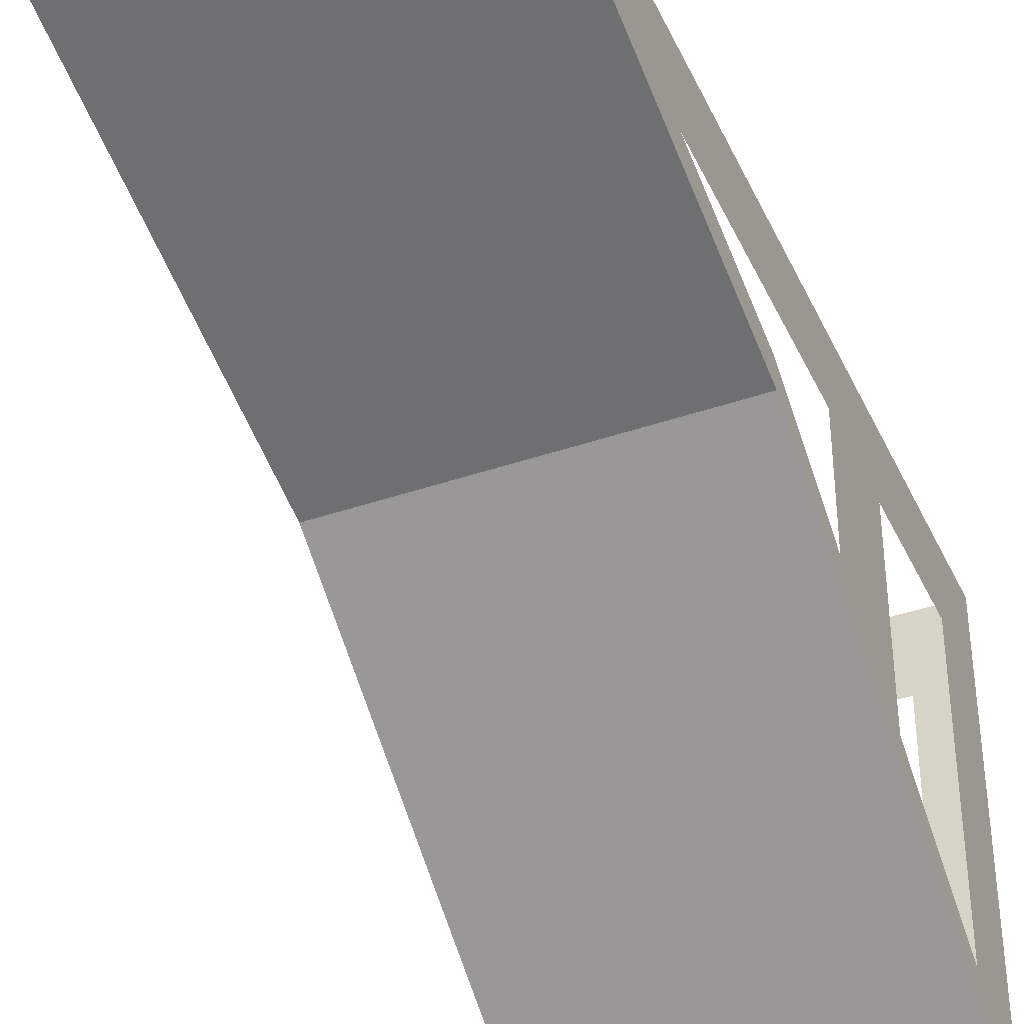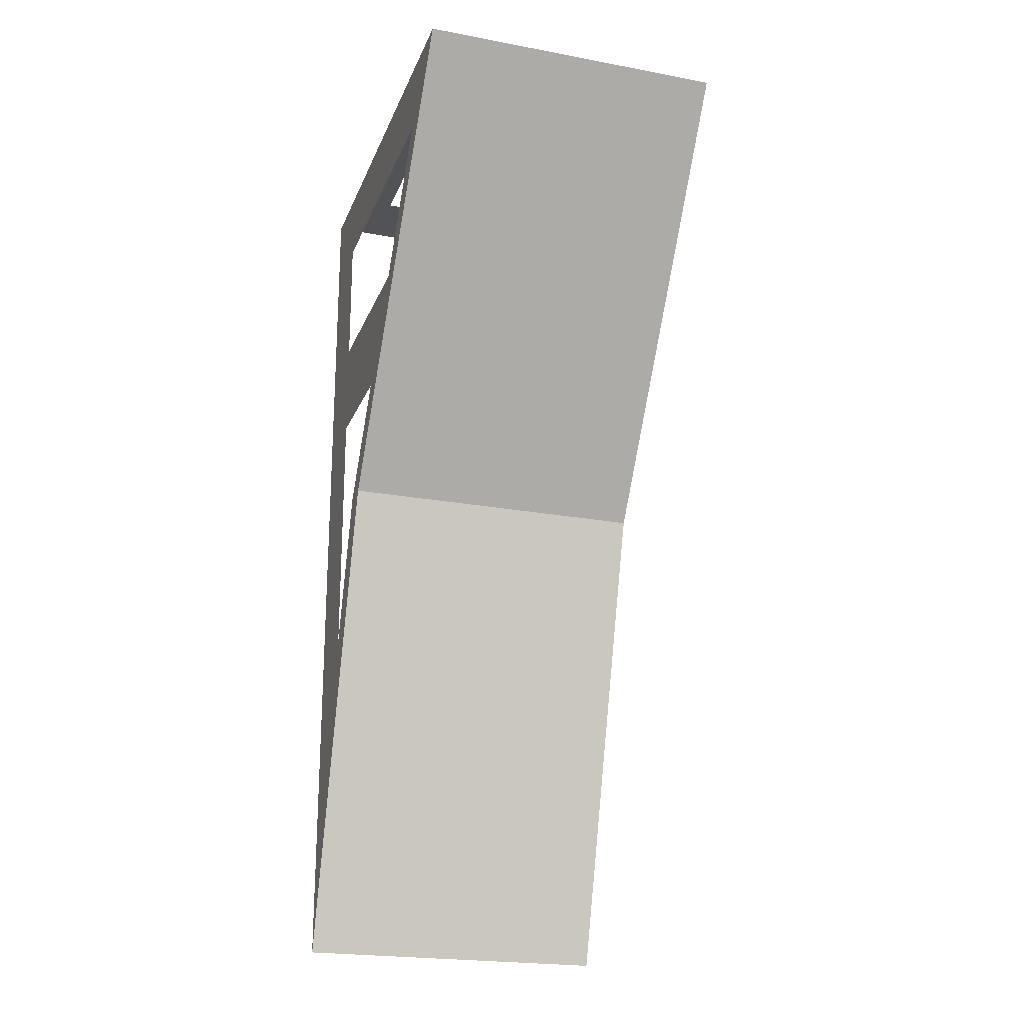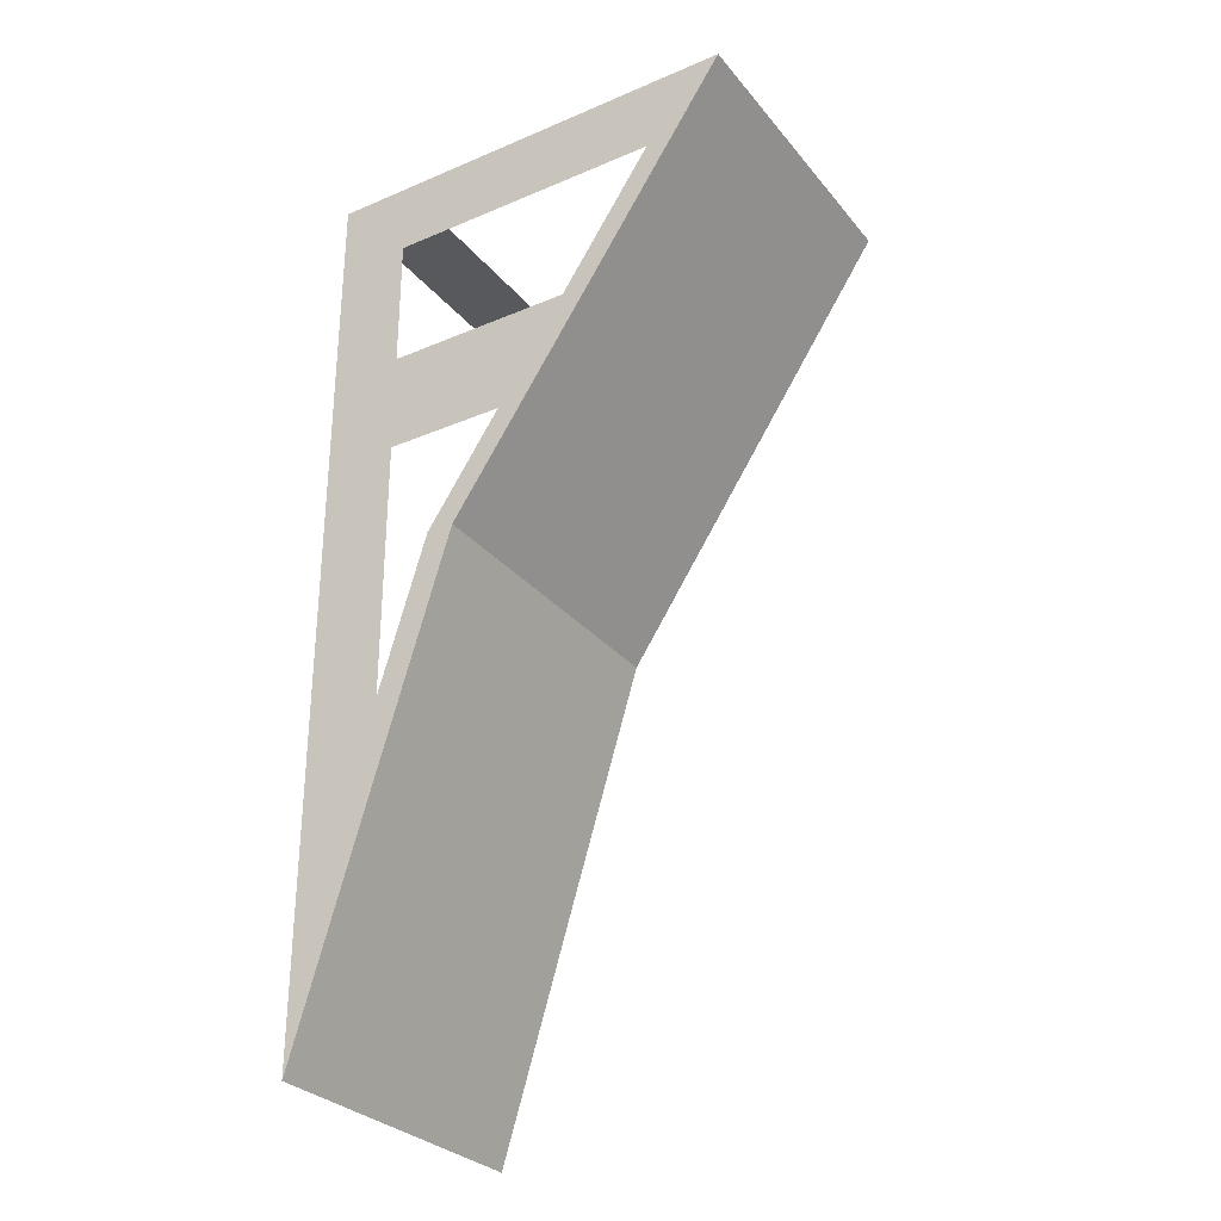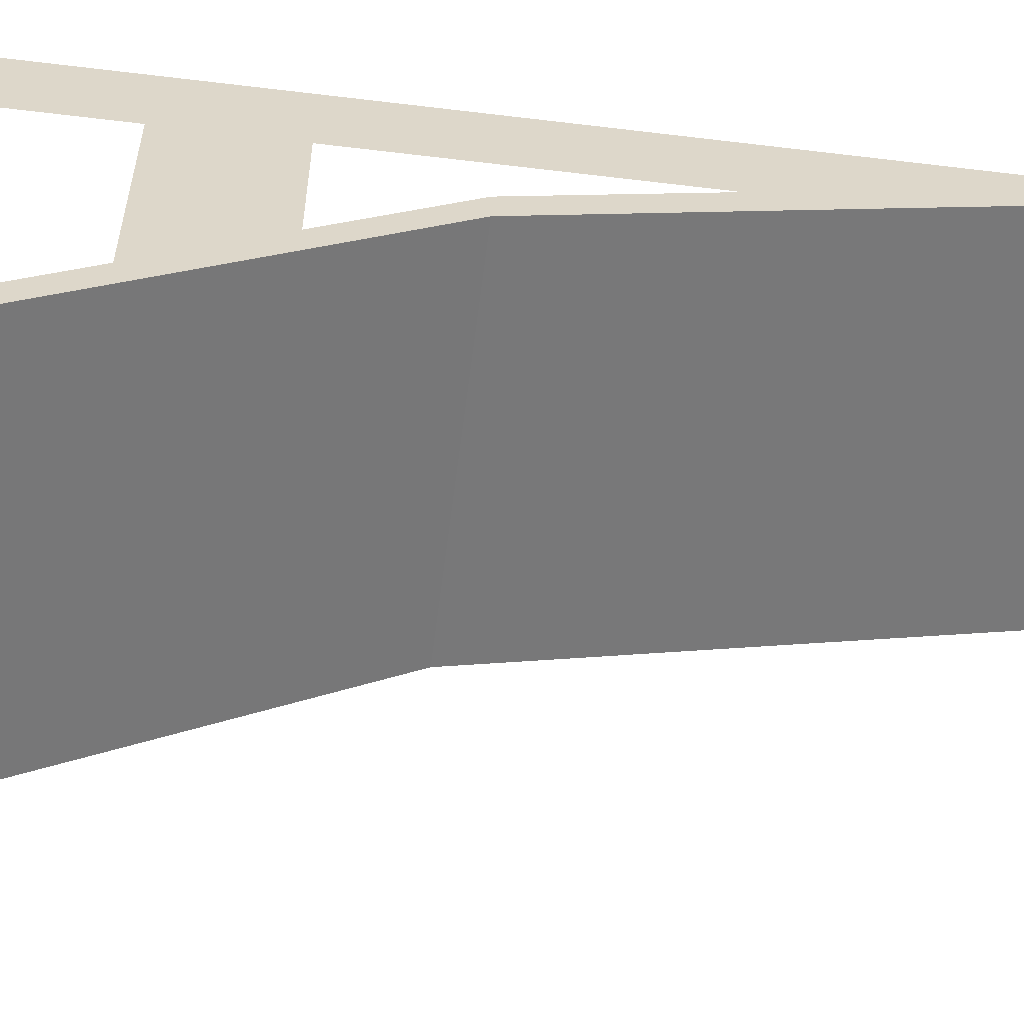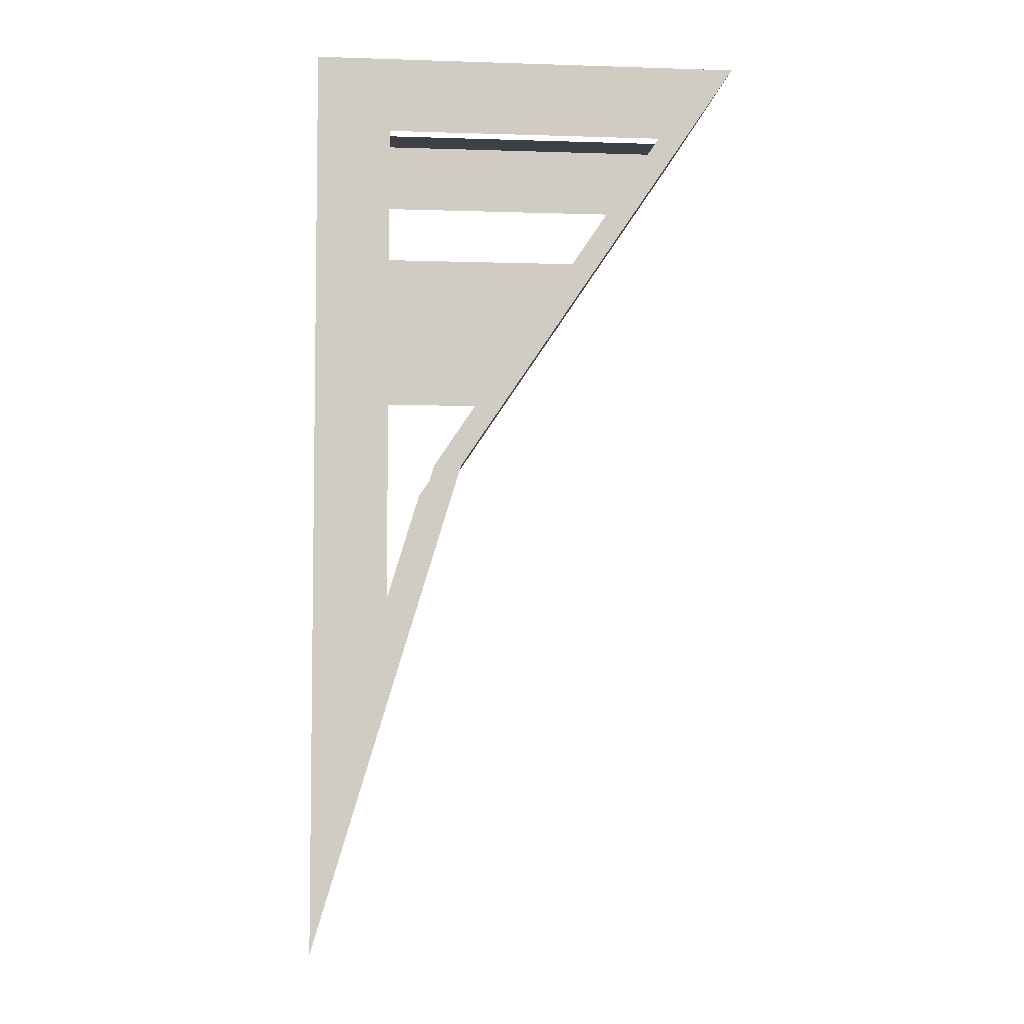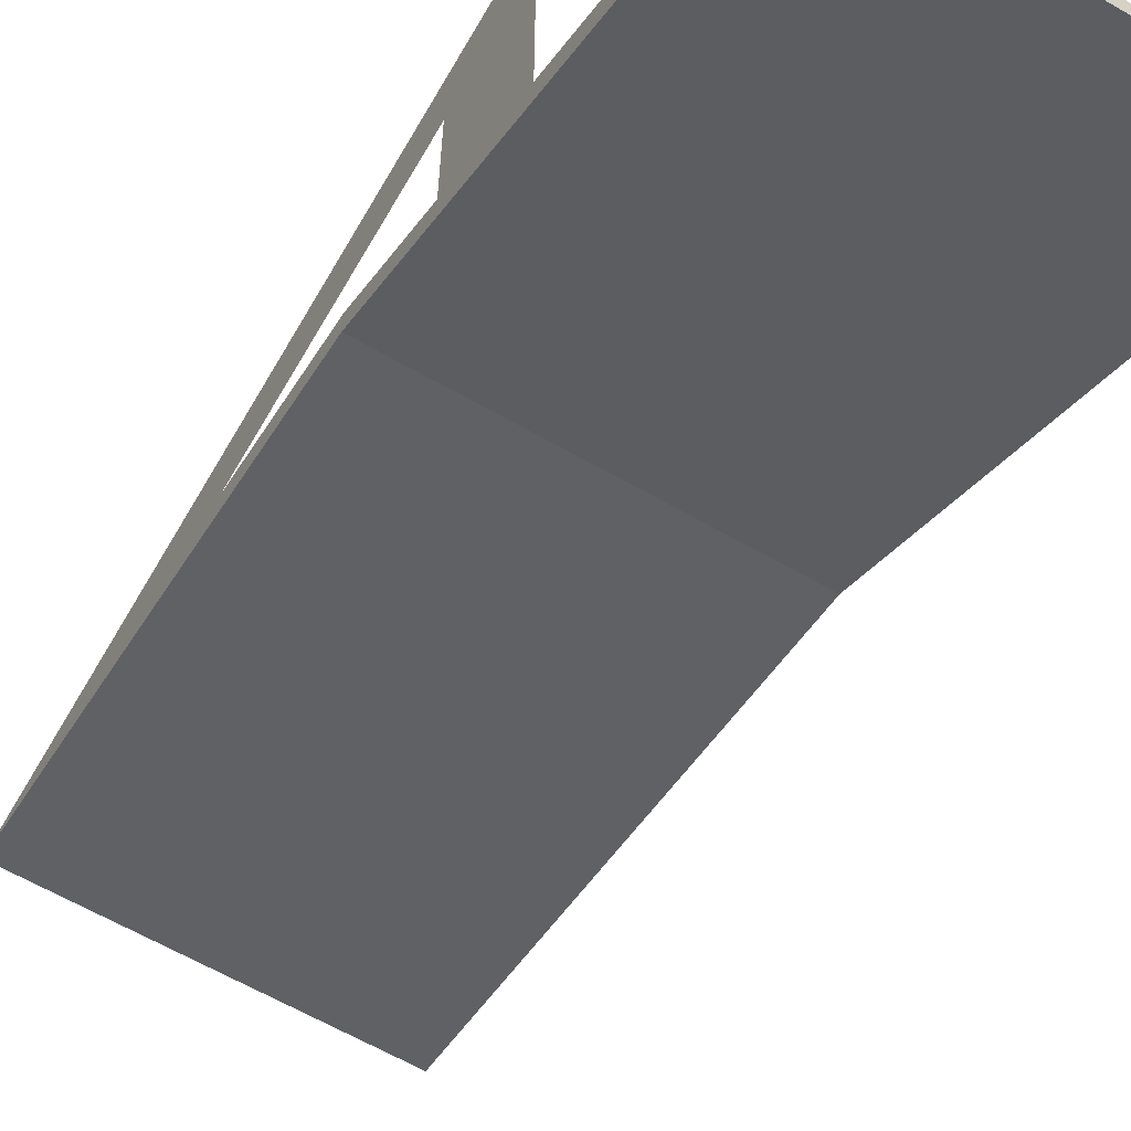
<metadata>
{"format":"obj","ext":"obj","renderer":"f3d","projection":"perspective","resolution":1024,"background":"white","views":[{"elev":-39.8,"azim":-156.9,"up":"+Y"},{"elev":-22.2,"azim":-17.9,"up":"+Z"},{"elev":-29.9,"azim":-58.2,"up":"+Z"},{"elev":-59.7,"azim":82.9,"up":"+Y"},{"elev":-5.2,"azim":-95.7,"up":"+Z"},{"elev":-63.5,"azim":-30.1,"up":"+Y"}]}
</metadata>
<code>
v -350 0 -1071
v 350 0 -1071
v 350 -163 -535
v -350 -163 -535
v -350 -327 0
v 350 -327 0
v 350 -640 464
v -350 -640 464
v -350 -953 929
v -250 -953 929
v 250 -953 929
v 350 -953 929
v -350 0 929
v -350 -163 929
v -350 -163 762
v -350 -163 464
v -350 -163 240
v -350 -103 -535
v -350 -267 0
v -350 -893 929
v -350 -813 762
v -350 -450 240
v -250 -163 929
v -250 -903 929
v 350 0 929
v 350 -163 929
v 350 -163 762
v 350 -163 464
v 350 -163 240
v 350 -103 -535
v 350 -267 0
v 350 -893 929
v 350 -813 762
v 350 -450 240
v 250 -163 929
v 250 -903 929
f 13 14 15
f 13 15 16
f 13 16 17
f 13 17 4
f 13 4 1
f 4 18 19
f 19 5 4
f 5 19 20
f 5 20 9
f 5 9 8
f 9 14 15
f 15 21 9
f 8 16 17
f 17 22 8
f 25 26 27
f 25 27 28
f 25 28 29
f 25 29 3
f 25 3 2
f 3 30 31
f 31 6 3
f 6 31 32
f 6 32 12
f 6 12 7
f 12 26 27
f 27 33 12
f 7 28 29
f 29 34 7
f 9 14 23
f 9 23 24
f 9 24 10
f 12 26 35
f 12 35 36
f 12 36 11
f 25 13 14
f 25 14 23
f 25 23 35
f 25 35 26
f 24 10 11
f 11 36 24
f 1 2 3
f 3 4 1
f 3 4 5
f 5 6 3
f 5 6 7
f 7 8 5
f 7 8 9
f 7 9 10
f 7 10 11
f 7 11 12

</code>
